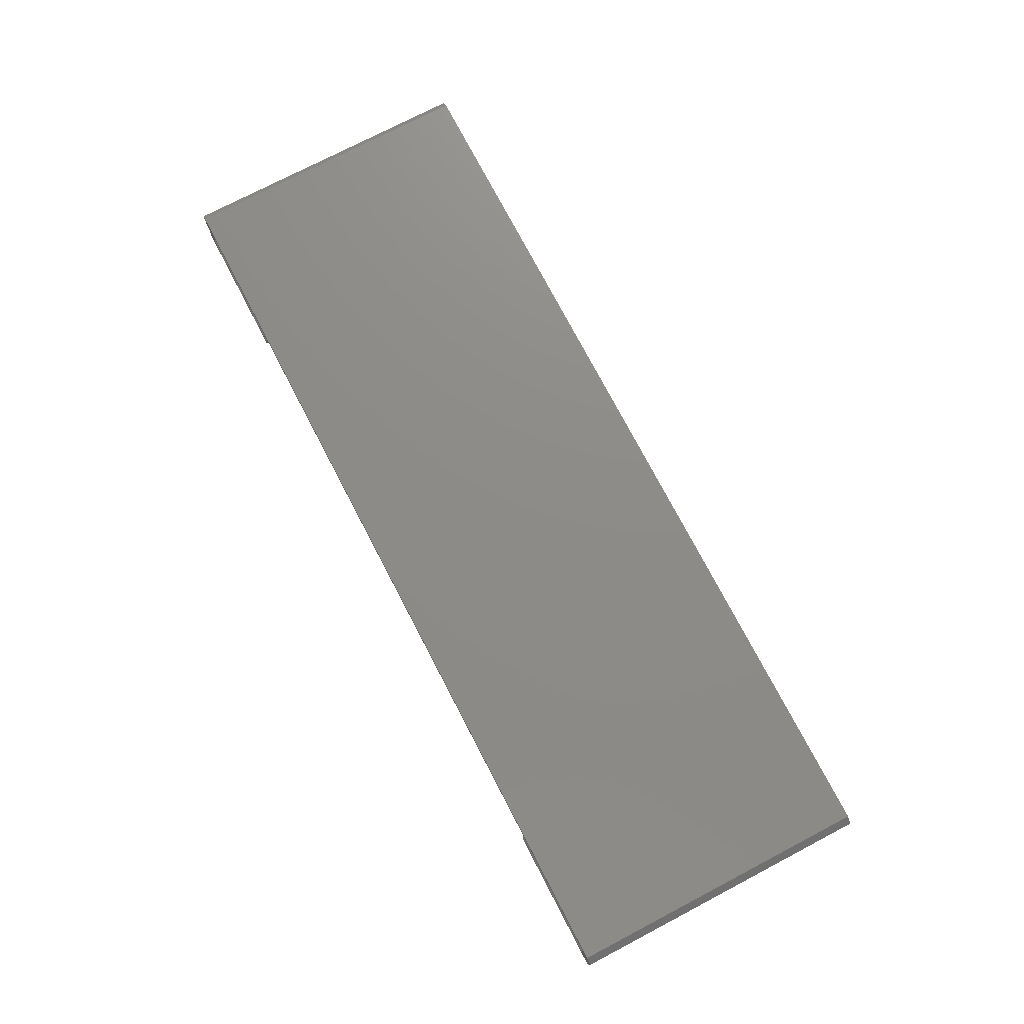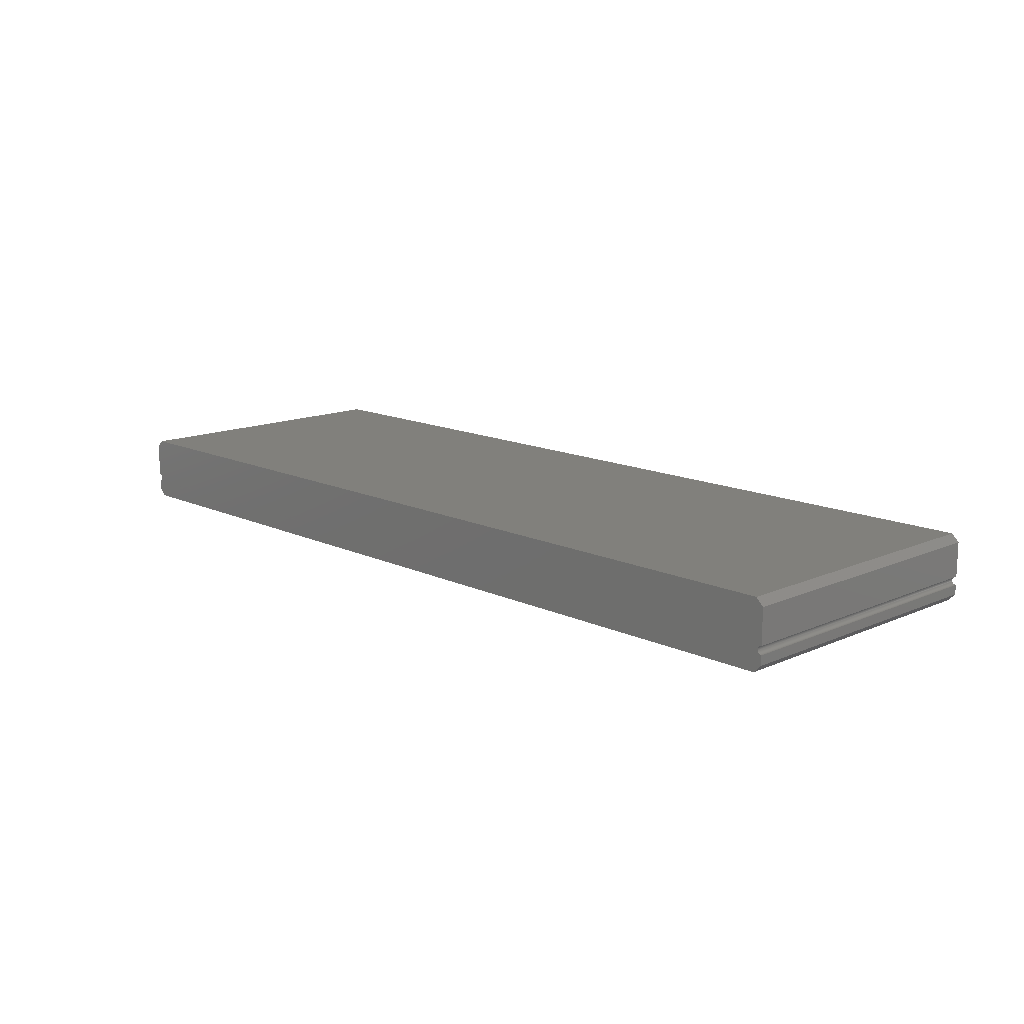
<metadata>
{"format":"stl","ext":"stl","renderer":"f3d","projection":"perspective","resolution":1024,"background":"white","views":[{"elev":75.3,"azim":62.4,"up":"+Y"},{"elev":14.0,"azim":-134.1,"up":"+Y"}]}
</metadata>
<code>
# stl→obj: 404 verts, 812 faces
v 262 0 86.33
v 262 7.379 0
v 262 7.379 86.33
v 262 0 0
v 4.8 4.9 3
v 257.2 0 3
v 257.2 4.9 3
v 4.8 0 3
v 259.9 9.5 0
v 2.121 9.5 0
v 0 0 0
v 0 7.379 0
v 0 7.379 86.33
v 0 0 86.33
v 2.121 9.5 86.33
v 259.9 9.5 86.33
v 4.8 0 85.56
v 4.03 0 86.33
v 257.2 0 85.56
v 258 0 86.33
v 4.8 4.9 85.56
v 4.03 5.67 86.33
v 258 5.67 86.33
v 257.2 4.9 85.56
v 33.25 4.9 48.17
v 228.8 4.9 63.17
v 33.25 4.9 63.17
v 228.8 4.9 48.17
v 28.75 4.9 63.17
v 28.75 4.9 48.17
v 233.2 4.9 63.17
v 233.2 4.9 48.17
v 228.8 4.9 58.17
v 228.8 9.5 48.17
v 228.8 9.5 58.17
v 233.2 9.5 58.17
v 233.2 9.5 48.17
v 233.2 4.9 58.17
v 228.8 4.9 31.57
v 228.8 9.5 26.17
v 228.8 9.5 31.57
v 228.8 4.9 26.17
v 233.2 9.5 31.57
v 233.2 9.5 26.17
v 233.2 4.9 26.17
v 233.2 4.9 31.57
v 28.75 4.9 58.17
v 28.75 9.5 48.17
v 28.75 9.5 58.17
v 33.25 9.5 58.17
v 33.25 9.5 48.17
v 33.25 4.9 58.17
v 28.75 4.9 31.57
v 28.75 9.5 26.17
v 28.75 9.5 31.57
v 28.75 4.9 26.17
v 33.25 9.5 31.57
v 33.25 9.5 26.17
v 33.25 4.9 26.17
v 33.25 4.9 31.57
v 41.86 -4.8 85.56
v 41.86 -2.4 85.56
v 41.67 -3.17 86.33
v 41.67 -4.03 86.33
v 62.5 -2.4 3
v 62.5 -4.8 3
v 257.2 -7.629e-07 3
v 199.5 -2.4 3
v 257.2 -2.4 3
v 199.5 -4.8 3
v 4.8 -7.629e-07 3
v 4.8 -2.4 3
v 0 -4.8 86.33
v 4.8 -4.8 85.56
v 4.03 -4.8 86.33
v 0 -4.8 0
v 262 -4.8 0
v 220.1 -4.8 85.56
v 257.2 -4.8 85.56
v 262 -4.8 86.33
v 258 -4.8 86.33
v 0 -2.4 0
v 0 -7.629e-07 86.33
v 0 -7.629e-07 0
v 0 -2.4 86.33
v 4.8 -3.17 86.33
v 4.8 -4.03 86.33
v 4.8 -2.4 85.56
v 262 -2.4 86.33
v 262 -7.629e-07 0
v 262 -7.629e-07 86.33
v 262 -2.4 0
v 220.1 -2.4 85.56
v 220.3 -3.17 86.33
v 220.3 -4.03 86.33
v 257.2 -4.03 86.33
v 257.2 -3.17 86.33
v 257.2 -2.4 85.56
v 260.8 -3.675 0
v 1.2 -3.6 0
v 260.8 -3.6 0
v 1.198 -3.675 0
v 260.8 -3.75 0
v 1.191 -3.75 0
v 260.8 -3.825 0
v 1.179 -3.825 0
v 260.8 -3.898 0
v 1.162 -3.898 0
v 260.9 -3.971 0
v 1.141 -3.971 0
v 260.9 -4.042 0
v 1.116 -4.042 0
v 260.9 -4.111 0
v 1.086 -4.111 0
v 260.9 -4.178 0
v 1.052 -4.178 0
v 261 -4.243 0
v 1.013 -4.243 0
v 261 -4.305 0
v 0.9708 -4.305 0
v 261.1 -4.365 0
v 0.9246 -4.365 0
v 261.1 -4.421 0
v 0.8748 -4.421 0
v 261.2 -4.475 0
v 0.8215 -4.475 0
v 261.2 -4.525 0
v 0.7649 -4.525 0
v 261.3 -4.571 0
v 0.7053 -4.571 0
v 261.4 -4.613 0
v 0.643 -4.613 0
v 261.4 -4.652 0
v 0.5781 -4.652 0
v 261.5 -4.686 0
v 0.5109 -4.686 0
v 261.6 -4.716 0
v 0.4417 -4.716 0
v 261.6 -4.741 0
v 0.3708 -4.741 0
v 261.7 -4.762 0
v 0.2984 -4.762 0
v 261.8 -4.779 0
v 0.2249 -4.779 0
v 261.9 -4.791 0
v 0.1504 -4.791 0
v 261.9 -4.798 0
v 0.07535 -4.798 0
v 261.9 -2.402 0
v 261.9 -2.409 0
v 261.8 -2.421 0
v 261.7 -2.438 0
v 261.6 -2.459 0
v 261.6 -2.484 0
v 261.5 -2.514 0
v 261.4 -2.548 0
v 261.4 -2.587 0
v 261.3 -2.629 0
v 261.2 -2.675 0
v 261.2 -2.725 0
v 261.1 -2.779 0
v 261.1 -2.835 0
v 261 -2.895 0
v 261 -2.957 0
v 260.9 -3.022 0
v 260.9 -3.089 0
v 260.9 -3.158 0
v 260.9 -3.229 0
v 260.8 -3.525 0
v 1.198 -3.525 0
v 260.8 -3.45 0
v 1.191 -3.45 0
v 260.8 -3.375 0
v 1.179 -3.375 0
v 260.8 -3.302 0
v 1.162 -3.302 0
v 1.141 -3.229 0
v 1.116 -3.158 0
v 1.086 -3.089 0
v 1.052 -3.022 0
v 1.013 -2.957 0
v 0.9708 -2.895 0
v 0.9246 -2.835 0
v 0.8748 -2.779 0
v 0.8215 -2.725 0
v 0.7649 -2.675 0
v 0.7053 -2.629 0
v 0.643 -2.587 0
v 0.5781 -2.548 0
v 0.5109 -2.514 0
v 0.4417 -2.484 0
v 0.3708 -2.459 0
v 0.2984 -2.438 0
v 0.2249 -2.421 0
v 0.1504 -2.409 0
v 0.07535 -2.402 0
v 257.2 -7.629e-07 85.56
v 258 -7.629e-07 86.33
v 4.8 -7.629e-07 85.56
v 4.03 -7.629e-07 86.33
v 0.9708 -2.895 86.33
v 4.03 -3.17 86.33
v 1.086 -3.089 86.33
v 1.052 -3.022 86.33
v 1.179 -3.375 86.33
v 1.162 -3.302 86.33
v 1.198 -3.675 86.33
v 4.03 -4.03 86.33
v 1.2 -3.6 86.33
v 1.198 -3.525 86.33
v 1.191 -3.45 86.33
v 1.141 -3.229 86.33
v 1.116 -3.158 86.33
v 1.013 -2.957 86.33
v 0.9246 -2.835 86.33
v 0.8748 -2.779 86.33
v 0.8215 -2.725 86.33
v 0.7649 -2.675 86.33
v 0.7053 -2.629 86.33
v 0.643 -2.587 86.33
v 0.5781 -2.548 86.33
v 0.5109 -2.514 86.33
v 0.4417 -2.484 86.33
v 0.3708 -2.459 86.33
v 0.2984 -2.438 86.33
v 0.2249 -2.421 86.33
v 0.1504 -2.409 86.33
v 0.07535 -2.402 86.33
v 1.191 -3.75 86.33
v 1.179 -3.825 86.33
v 1.162 -3.898 86.33
v 1.141 -3.971 86.33
v 1.116 -4.042 86.33
v 1.086 -4.111 86.33
v 1.052 -4.178 86.33
v 1.013 -4.243 86.33
v 0.9708 -4.305 86.33
v 0.9246 -4.365 86.33
v 0.8748 -4.421 86.33
v 0.8215 -4.475 86.33
v 0.7649 -4.525 86.33
v 0.7053 -4.571 86.33
v 0.643 -4.613 86.33
v 0.5781 -4.652 86.33
v 0.5109 -4.686 86.33
v 0.4417 -4.716 86.33
v 0.3708 -4.741 86.33
v 0.2984 -4.762 86.33
v 0.2249 -4.779 86.33
v 0.1504 -4.791 86.33
v 0.07535 -4.798 86.33
v 261.9 -2.402 86.33
v 261.9 -2.409 86.33
v 261.8 -2.421 86.33
v 261.7 -2.438 86.33
v 261.6 -2.459 86.33
v 261.6 -2.484 86.33
v 261.5 -2.514 86.33
v 261.4 -2.548 86.33
v 261.4 -2.587 86.33
v 261.3 -2.629 86.33
v 261.2 -2.675 86.33
v 261.2 -2.725 86.33
v 261.1 -2.779 86.33
v 261.1 -2.835 86.33
v 261 -2.895 86.33
v 258 -3.17 86.33
v 261 -2.957 86.33
v 260.9 -3.022 86.33
v 260.9 -3.089 86.33
v 260.8 -3.45 86.33
v 260.8 -3.525 86.33
v 260.8 -3.375 86.33
v 260.8 -3.302 86.33
v 260.9 -3.229 86.33
v 260.9 -3.158 86.33
v 260.8 -3.6 86.33
v 258 -4.03 86.33
v 260.8 -3.675 86.33
v 260.8 -3.75 86.33
v 260.8 -3.825 86.33
v 260.8 -3.898 86.33
v 260.9 -3.971 86.33
v 260.9 -4.042 86.33
v 260.9 -4.111 86.33
v 260.9 -4.178 86.33
v 261 -4.243 86.33
v 261 -4.305 86.33
v 261.1 -4.365 86.33
v 261.1 -4.421 86.33
v 261.2 -4.475 86.33
v 261.2 -4.525 86.33
v 261.3 -4.571 86.33
v 261.4 -4.613 86.33
v 261.4 -4.652 86.33
v 261.5 -4.686 86.33
v 261.6 -4.716 86.33
v 261.6 -4.741 86.33
v 261.7 -4.762 86.33
v 261.9 -4.798 86.33
v 261.9 -4.791 86.33
v 261.8 -4.779 86.33
v 41.67 -9.6 86.33
v 41.86 -7.2 85.56
v 41.67 -7.97 86.33
v 62.5 -9.6 3
v 62.5 -7.2 3
v 257.2 -4.8 3
v 199.5 -7.2 3
v 257.2 -7.2 3
v 199.5 -9.6 3
v 4.8 -4.8 3
v 4.8 -7.2 3
v 4.8 -9.6 86.33
v 27.48 -9.6 62.5
v 13.21 -9.6 54.66
v 2.121 -9.6 86.33
v 13.21 -9.6 39.08
v 2.121 -9.6 0
v 27.45 -9.6 31.25
v 41.73 -9.6 54.66
v 41.74 -9.6 39.06
v 220.3 -9.6 86.33
v 234.5 -9.6 62.5
v 257.2 -9.6 86.33
v 220.3 -9.6 54.66
v 220.3 -9.6 39.08
v 234.5 -9.6 31.25
v 248.8 -9.6 54.66
v 259.9 -9.6 86.33
v 248.8 -9.6 39.06
v 259.9 -9.6 0
v 23.7 -9.6 38.24
v 31.26 -9.6 55.5
v 19.31 -9.6 38.24
v 35.7 -9.6 55.5
v 31.72 -9.6 38.24
v 33.3 -9.6 46.94
v 27.28 -9.6 38.24
v 37.78 -9.6 46.94
v 230.7 -9.6 38.24
v 238.3 -9.6 55.5
v 226.3 -9.6 38.24
v 242.7 -9.6 55.5
v 238.8 -9.6 38.24
v 240.3 -9.6 46.94
v 234.3 -9.6 38.24
v 244.8 -9.6 46.94
v 21.73 -9.6 46.88
v 23.25 -9.6 55.49
v 17.28 -9.6 46.88
v 27.68 -9.6 55.5
v 228.8 -9.6 46.88
v 230.3 -9.6 55.49
v 224.3 -9.6 46.88
v 234.7 -9.6 55.5
v 0 -7.479 0
v 0 -7.479 86.33
v 4.8 -7.97 86.33
v 4.8 -7.2 85.56
v 262 -7.479 86.33
v 262 -7.479 0
v 220.1 -7.2 85.56
v 220.3 -7.97 86.33
v 257.2 -7.97 86.33
v 257.2 -7.2 85.56
v 4.03 -7.97 86.33
v 258 -7.97 86.33
v 27.48 -8.5 62.5
v 31.26 -8.5 55.5
v 35.7 -8.5 55.5
v 21.73 -8.5 46.88
v 27.68 -8.5 55.5
v 17.28 -8.5 46.88
v 19.31 -8.5 38.24
v 27.45 -8.5 31.25
v 23.7 -8.5 38.24
v 27.28 -8.5 38.24
v 31.72 -8.5 38.24
v 13.21 -8.5 39.08
v 23.25 -8.5 55.49
v 13.21 -8.5 54.66
v 41.73 -8.5 54.66
v 37.78 -8.5 46.94
v 33.3 -8.5 46.94
v 41.74 -8.5 39.06
v 234.5 -8.5 62.5
v 238.3 -8.5 55.5
v 242.7 -8.5 55.5
v 228.8 -8.5 46.88
v 234.7 -8.5 55.5
v 224.3 -8.5 46.88
v 226.3 -8.5 38.24
v 234.5 -8.5 31.25
v 230.7 -8.5 38.24
v 234.3 -8.5 38.24
v 238.8 -8.5 38.24
v 220.3 -8.5 39.08
v 230.3 -8.5 55.49
v 220.3 -8.5 54.66
v 248.8 -8.5 54.66
v 244.8 -8.5 46.94
v 240.3 -8.5 46.94
v 248.8 -8.5 39.06
f 1 2 3
f 2 1 4
f 5 6 7
f 6 5 8
f 4 9 2
f 4 10 9
f 11 10 4
f 10 11 12
f 11 13 12
f 13 11 14
f 9 15 16
f 15 9 10
f 14 17 18
f 14 8 17
f 8 11 6
f 11 8 14
f 19 1 20
f 6 1 19
f 6 4 1
f 4 6 11
f 17 5 21
f 5 17 8
f 16 22 23
f 15 22 16
f 13 22 15
f 14 22 13
f 22 14 18
f 23 3 16
f 3 23 1
f 1 23 20
f 6 24 7
f 24 6 19
f 25 26 27
f 26 25 28
f 27 21 29
f 21 30 29
f 5 25 30
f 25 5 28
f 7 28 5
f 5 30 21
f 21 27 24
f 26 24 27
f 31 24 26
f 32 24 31
f 32 7 24
f 28 7 32
f 33 34 35
f 33 28 34
f 28 33 26
f 34 36 35
f 36 34 37
f 33 31 26
f 31 33 38
f 37 38 36
f 32 38 37
f 31 38 32
f 33 36 38
f 36 33 35
f 34 32 37
f 32 34 28
f 39 40 41
f 40 39 42
f 40 43 41
f 43 40 44
f 45 39 46
f 39 45 42
f 45 43 44
f 43 45 46
f 39 43 46
f 43 39 41
f 40 45 44
f 45 40 42
f 47 48 49
f 47 30 48
f 30 47 29
f 48 50 49
f 50 48 51
f 47 27 29
f 27 47 52
f 51 52 50
f 25 52 51
f 27 52 25
f 47 50 52
f 50 47 49
f 48 25 51
f 25 48 30
f 53 54 55
f 54 53 56
f 54 57 55
f 57 54 58
f 59 53 60
f 53 59 56
f 59 57 58
f 57 59 60
f 53 57 60
f 57 53 55
f 54 59 58
f 59 54 56
f 61 62 63
f 61 63 64
f 62 61 65
f 61 66 65
f 67 68 69
f 68 65 70
f 67 65 68
f 71 65 67
f 65 71 72
f 70 65 66
f 73 74 75
f 76 61 74
f 76 74 73
f 66 76 70
f 61 76 66
f 77 78 70
f 79 80 81
f 78 77 79
f 79 77 80
f 77 70 76
f 82 83 84
f 83 82 85
f 86 64 63
f 64 86 87
f 72 62 65
f 62 72 88
f 89 90 91
f 90 89 92
f 78 93 68
f 93 78 94
f 94 78 95
f 70 78 68
f 94 96 97
f 96 94 95
f 69 93 98
f 93 69 68
f 99 100 101
f 102 99 103
f 104 103 105
f 106 105 107
f 108 107 109
f 110 109 111
f 112 111 113
f 114 113 115
f 116 115 117
f 118 117 119
f 120 119 121
f 122 121 123
f 124 123 125
f 126 125 127
f 128 127 129
f 130 129 131
f 132 131 133
f 134 133 135
f 136 135 137
f 138 137 139
f 140 139 141
f 142 141 143
f 144 143 145
f 146 145 147
f 148 147 77
f 99 102 100
f 103 104 102
f 105 106 104
f 107 108 106
f 109 110 108
f 111 112 110
f 113 114 112
f 115 116 114
f 117 118 116
f 119 120 118
f 121 122 120
f 123 124 122
f 125 126 124
f 127 128 126
f 129 130 128
f 131 132 130
f 133 134 132
f 135 136 134
f 137 138 136
f 139 140 138
f 141 142 140
f 143 144 142
f 145 146 144
f 147 148 146
f 76 148 77
f 149 90 92
f 150 90 149
f 151 90 150
f 152 90 151
f 153 90 152
f 154 90 153
f 155 90 154
f 156 90 155
f 157 90 156
f 158 90 157
f 159 90 158
f 160 90 159
f 161 90 160
f 162 90 161
f 163 90 162
f 164 90 163
f 165 90 164
f 166 90 165
f 167 90 166
f 168 90 167
f 100 169 101
f 170 169 100
f 169 170 171
f 172 171 170
f 171 172 173
f 174 173 172
f 173 174 175
f 176 175 174
f 175 176 168
f 177 168 176
f 168 177 90
f 178 90 177
f 84 178 179
f 84 179 180
f 84 180 181
f 84 181 182
f 84 182 183
f 84 183 184
f 84 184 185
f 84 185 186
f 84 186 187
f 84 187 188
f 84 188 189
f 84 189 190
f 84 190 191
f 84 191 192
f 84 192 193
f 84 193 194
f 84 194 195
f 84 195 196
f 84 196 82
f 178 84 90
f 91 197 198
f 91 67 197
f 67 90 71
f 90 67 91
f 199 83 200
f 71 83 199
f 71 84 83
f 84 71 90
f 88 71 199
f 88 72 71
f 87 86 86
f 201 202 200
f 203 202 204
f 205 202 206
f 207 208 209
f 202 209 208
f 209 202 210
f 210 202 211
f 211 202 205
f 206 202 212
f 212 202 213
f 213 202 203
f 202 214 204
f 202 201 214
f 200 215 201
f 200 216 215
f 200 217 216
f 200 218 217
f 200 219 218
f 83 219 200
f 219 83 220
f 220 83 221
f 221 83 222
f 222 83 223
f 223 83 224
f 224 83 225
f 225 83 226
f 226 83 227
f 227 83 228
f 228 83 85
f 202 87 86
f 87 202 208
f 229 208 207
f 230 208 229
f 231 208 230
f 232 208 231
f 208 232 75
f 233 75 232
f 234 75 233
f 235 75 234
f 236 75 235
f 237 75 236
f 238 75 237
f 239 75 238
f 240 75 239
f 241 75 240
f 242 75 241
f 243 75 242
f 244 75 243
f 245 75 244
f 246 75 245
f 247 75 246
f 248 75 247
f 249 75 248
f 250 75 249
f 251 75 250
f 251 73 75
f 91 252 89
f 91 253 252
f 91 254 253
f 91 255 254
f 91 256 255
f 91 257 256
f 91 258 257
f 91 259 258
f 91 260 259
f 91 261 260
f 198 261 91
f 261 198 262
f 262 198 263
f 263 198 264
f 264 198 265
f 265 198 266
f 267 266 198
f 266 267 268
f 268 267 269
f 269 267 270
f 271 267 272
f 273 267 271
f 274 267 273
f 275 267 274
f 276 267 275
f 270 267 276
f 272 267 277
f 278 277 267
f 277 278 279
f 279 278 280
f 280 278 281
f 281 278 282
f 282 278 283
f 81 283 278
f 283 81 284
f 284 81 285
f 285 81 286
f 286 81 287
f 287 81 288
f 288 81 289
f 289 81 290
f 290 81 291
f 291 81 292
f 292 81 293
f 293 81 294
f 294 81 295
f 295 81 296
f 296 81 297
f 297 81 298
f 298 81 299
f 300 81 80
f 301 81 300
f 302 81 301
f 299 81 302
f 97 278 267
f 278 97 96
f 67 98 197
f 69 98 67
f 97 96 97
f 303 304 305
f 306 304 303
f 304 306 307
f 308 309 310
f 309 307 311
f 308 307 309
f 312 307 308
f 307 312 313
f 311 307 306
f 314 315 303
f 316 314 317
f 314 316 315
f 317 318 316
f 319 320 318
f 306 319 311
f 320 319 306
f 319 318 317
f 321 303 315
f 321 306 303
f 322 306 321
f 306 322 320
f 323 324 325
f 323 326 324
f 327 311 328
f 326 311 327
f 311 326 323
f 329 325 324
f 325 329 330
f 331 330 329
f 332 328 311
f 331 332 330
f 328 332 331
f 332 311 319
f 333 334 335
f 334 333 336
f 337 338 339
f 338 337 340
f 341 342 343
f 342 341 344
f 345 346 347
f 346 345 348
f 349 350 351
f 350 349 352
f 353 354 355
f 354 353 356
f 357 73 76
f 73 357 358
f 359 303 305
f 303 359 314
f 313 304 307
f 304 313 360
f 361 77 80
f 77 361 362
f 311 363 309
f 323 363 311
f 363 323 364
f 364 325 365
f 325 364 323
f 310 363 366
f 363 310 309
f 332 77 362
f 319 77 332
f 76 319 357
f 319 76 77
f 80 79 81
f 80 308 79
f 308 77 312
f 77 308 80
f 74 73 75
f 312 73 74
f 312 76 73
f 76 312 77
f 359 314 359
f 360 312 74
f 360 313 312
f 358 367 75
f 358 75 73
f 367 358 317
f 367 314 359
f 317 314 367
f 81 361 80
f 361 81 368
f 361 368 330
f 325 330 368
f 325 368 365
f 325 365 365
f 308 366 79
f 310 366 308
f 369 370 371
f 372 370 373
f 374 375 372
f 372 375 370
f 376 377 375
f 377 376 378
f 378 376 379
f 376 375 380
f 369 381 373
f 382 381 369
f 382 374 381
f 375 374 380
f 380 374 382
f 370 369 373
f 371 383 369
f 384 371 385
f 377 385 371
f 385 377 378
f 371 384 383
f 384 386 383
f 379 386 384
f 386 379 376
f 322 383 386
f 383 322 321
f 315 383 321
f 383 315 369
f 316 369 315
f 369 316 382
f 316 380 382
f 380 316 318
f 380 320 376
f 320 380 318
f 376 322 386
f 322 376 320
f 351 381 374
f 381 351 350
f 381 352 373
f 352 381 350
f 352 372 373
f 372 352 349
f 351 372 349
f 372 351 374
f 335 370 375
f 370 335 334
f 370 336 371
f 336 370 334
f 336 377 371
f 377 336 333
f 335 377 333
f 377 335 375
f 339 385 378
f 385 339 338
f 385 340 384
f 340 385 338
f 340 379 384
f 379 340 337
f 339 379 337
f 379 339 378
f 387 388 389
f 390 388 391
f 392 393 390
f 390 393 388
f 394 395 393
f 395 394 396
f 396 394 397
f 394 393 398
f 387 399 391
f 400 399 387
f 400 392 399
f 393 392 398
f 398 392 400
f 388 387 391
f 389 401 387
f 402 389 403
f 395 403 389
f 403 395 396
f 389 402 401
f 402 404 401
f 397 404 402
f 404 397 394
f 331 401 404
f 401 331 329
f 324 401 329
f 401 324 387
f 326 387 324
f 387 326 400
f 326 398 400
f 398 326 327
f 398 328 394
f 328 398 327
f 394 331 404
f 331 394 328
f 355 399 392
f 399 355 354
f 399 356 391
f 356 399 354
f 356 390 391
f 390 356 353
f 355 390 353
f 390 355 392
f 343 388 393
f 388 343 342
f 388 344 389
f 344 388 342
f 344 395 389
f 395 344 341
f 343 395 341
f 395 343 393
f 347 403 396
f 403 347 346
f 403 348 402
f 348 403 346
f 348 397 402
f 397 348 345
f 347 397 345
f 397 347 396
f 12 15 10
f 15 12 13
f 3 9 16
f 9 3 2
f 319 358 357
f 358 319 317
f 330 362 361
f 362 330 332
f 102 209 100
f 209 102 207
f 170 211 172
f 211 170 210
f 100 210 170
f 210 100 209
f 126 241 240
f 241 126 128
f 134 245 244
f 245 134 136
f 146 251 250
f 251 146 148
f 116 234 114
f 234 116 235
f 110 231 108
f 231 110 232
f 183 216 184
f 216 183 215
f 144 250 249
f 250 144 146
f 187 218 219
f 218 187 186
f 184 217 185
f 217 184 216
f 124 238 122
f 238 124 239
f 180 214 181
f 214 180 204
f 148 73 251
f 73 148 76
f 186 217 218
f 217 186 185
f 142 249 248
f 249 142 144
f 176 212 177
f 212 176 206
f 192 223 224
f 223 192 191
f 190 221 222
f 221 190 189
f 136 246 245
f 246 136 138
f 195 226 227
f 226 195 194
f 106 229 104
f 229 106 230
f 191 222 223
f 222 191 190
f 181 201 182
f 201 181 214
f 120 236 118
f 236 120 237
f 189 220 221
f 220 189 188
f 128 242 241
f 242 128 130
f 104 207 102
f 207 104 229
f 122 237 120
f 237 122 238
f 188 219 220
f 219 188 187
f 112 232 110
f 232 112 233
f 178 203 179
f 203 178 213
f 182 215 183
f 215 182 201
f 138 247 246
f 247 138 140
f 140 248 247
f 248 140 142
f 179 204 180
f 204 179 203
f 108 230 106
f 230 108 231
f 194 225 226
f 225 194 193
f 118 235 116
f 235 118 236
f 174 206 176
f 206 174 205
f 177 213 178
f 213 177 212
f 172 205 174
f 205 172 211
f 196 227 228
f 227 196 195
f 193 224 225
f 224 193 192
f 82 228 85
f 228 82 196
f 132 244 243
f 244 132 134
f 130 243 242
f 243 130 132
f 114 233 112
f 233 114 234
f 126 239 124
f 239 126 240
f 160 262 263
f 262 160 159
f 281 103 280
f 103 281 105
f 268 163 266
f 163 268 164
f 289 119 288
f 119 289 121
f 159 261 262
f 261 159 158
f 149 89 252
f 89 149 92
f 139 297 298
f 297 139 137
f 156 258 259
f 258 156 155
f 129 292 293
f 292 129 127
f 77 300 80
f 300 77 147
f 269 164 268
f 164 269 165
f 158 260 261
f 260 158 157
f 265 161 264
f 161 265 162
f 157 259 260
f 259 157 156
f 153 255 256
f 255 153 152
f 271 173 273
f 173 271 171
f 286 113 285
f 113 286 115
f 284 109 283
f 109 284 111
f 150 252 253
f 252 150 149
f 279 101 277
f 101 279 99
f 145 302 301
f 302 145 143
f 280 99 279
f 99 280 103
f 154 256 257
f 256 154 153
f 131 293 294
f 293 131 129
f 272 171 271
f 171 272 169
f 135 295 296
f 295 135 133
f 264 160 263
f 160 264 161
f 133 294 295
f 294 133 131
f 273 175 274
f 175 273 173
f 152 254 255
f 254 152 151
f 151 253 254
f 253 151 150
f 141 298 299
f 298 141 139
f 275 167 276
f 167 275 168
f 274 168 275
f 168 274 175
f 147 301 300
f 301 147 145
f 287 115 286
f 115 287 117
f 285 111 284
f 111 285 113
f 127 291 292
f 291 127 125
f 283 107 282
f 107 283 109
f 155 257 258
f 257 155 154
f 288 117 287
f 117 288 119
f 291 123 290
f 123 291 125
f 290 121 289
f 121 290 123
f 266 162 265
f 162 266 163
f 137 296 297
f 296 137 135
f 282 105 281
f 105 282 107
f 143 299 302
f 299 143 141
f 277 169 272
f 169 277 101
f 276 166 270
f 166 276 167
f 270 165 269
f 165 270 166
f 368 365 365
f 366 365 368
f 366 364 365
f 364 366 363
f 360 305 304
f 359 367 359
f 305 360 359
f 359 360 367
f 79 95 78
f 95 79 96
f 96 79 278
f 74 87 208
f 74 64 87
f 64 74 61
f 75 74 208
f 75 360 74
f 360 75 367
f 79 81 278
f 366 81 79
f 81 366 368
f 267 97 97
f 98 97 267
f 98 94 97
f 94 98 93
f 88 63 62
f 86 202 86
f 63 88 86
f 86 88 202
f 21 23 22
f 23 21 24
f 20 24 19
f 24 20 23
f 98 198 197
f 198 98 267
f 18 21 22
f 21 18 17
f 200 88 199
f 88 200 202

</code>
